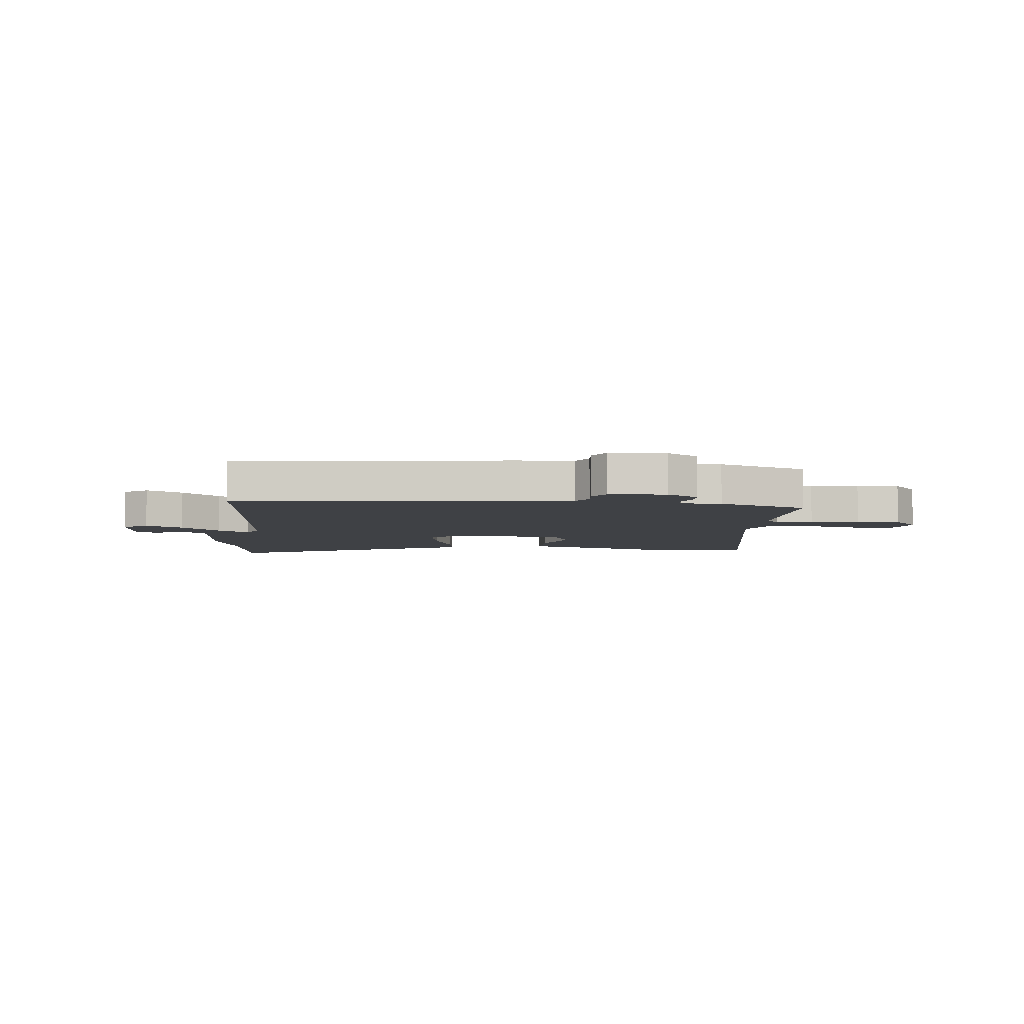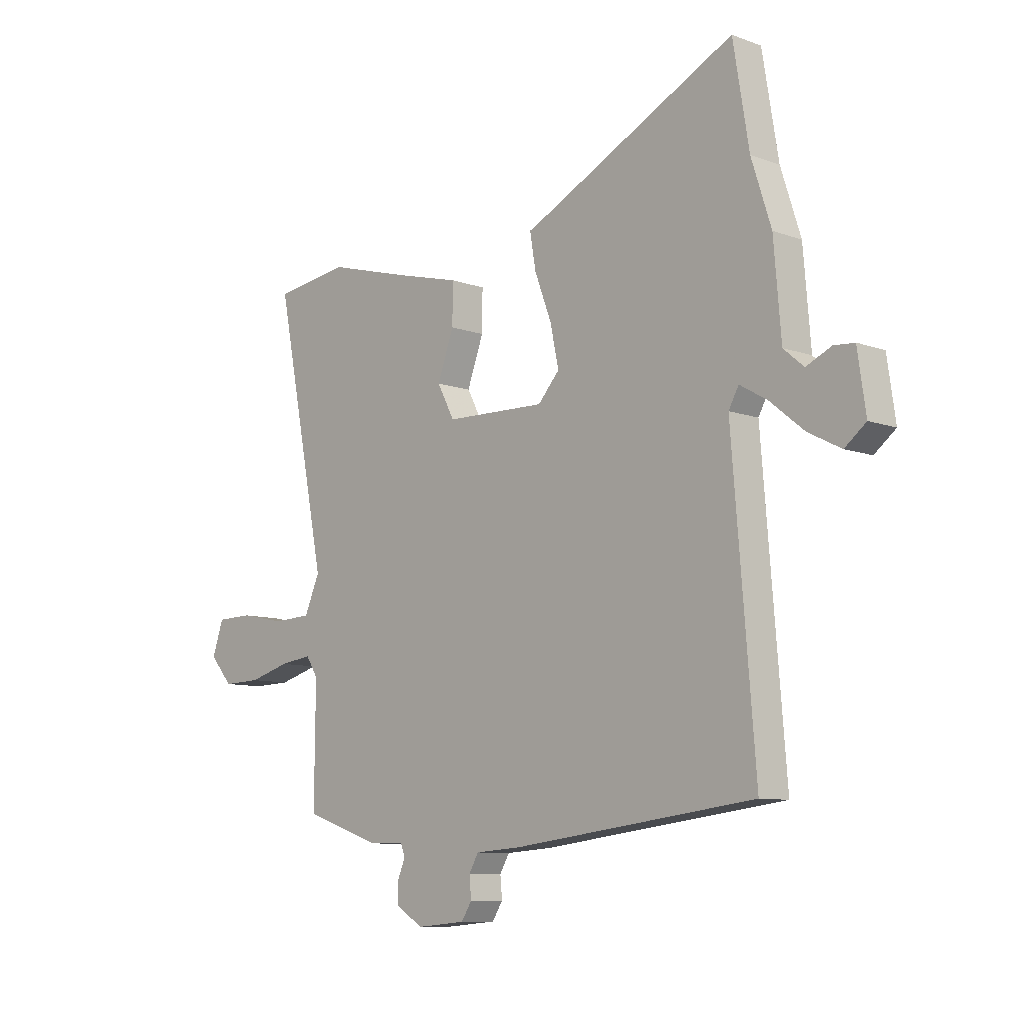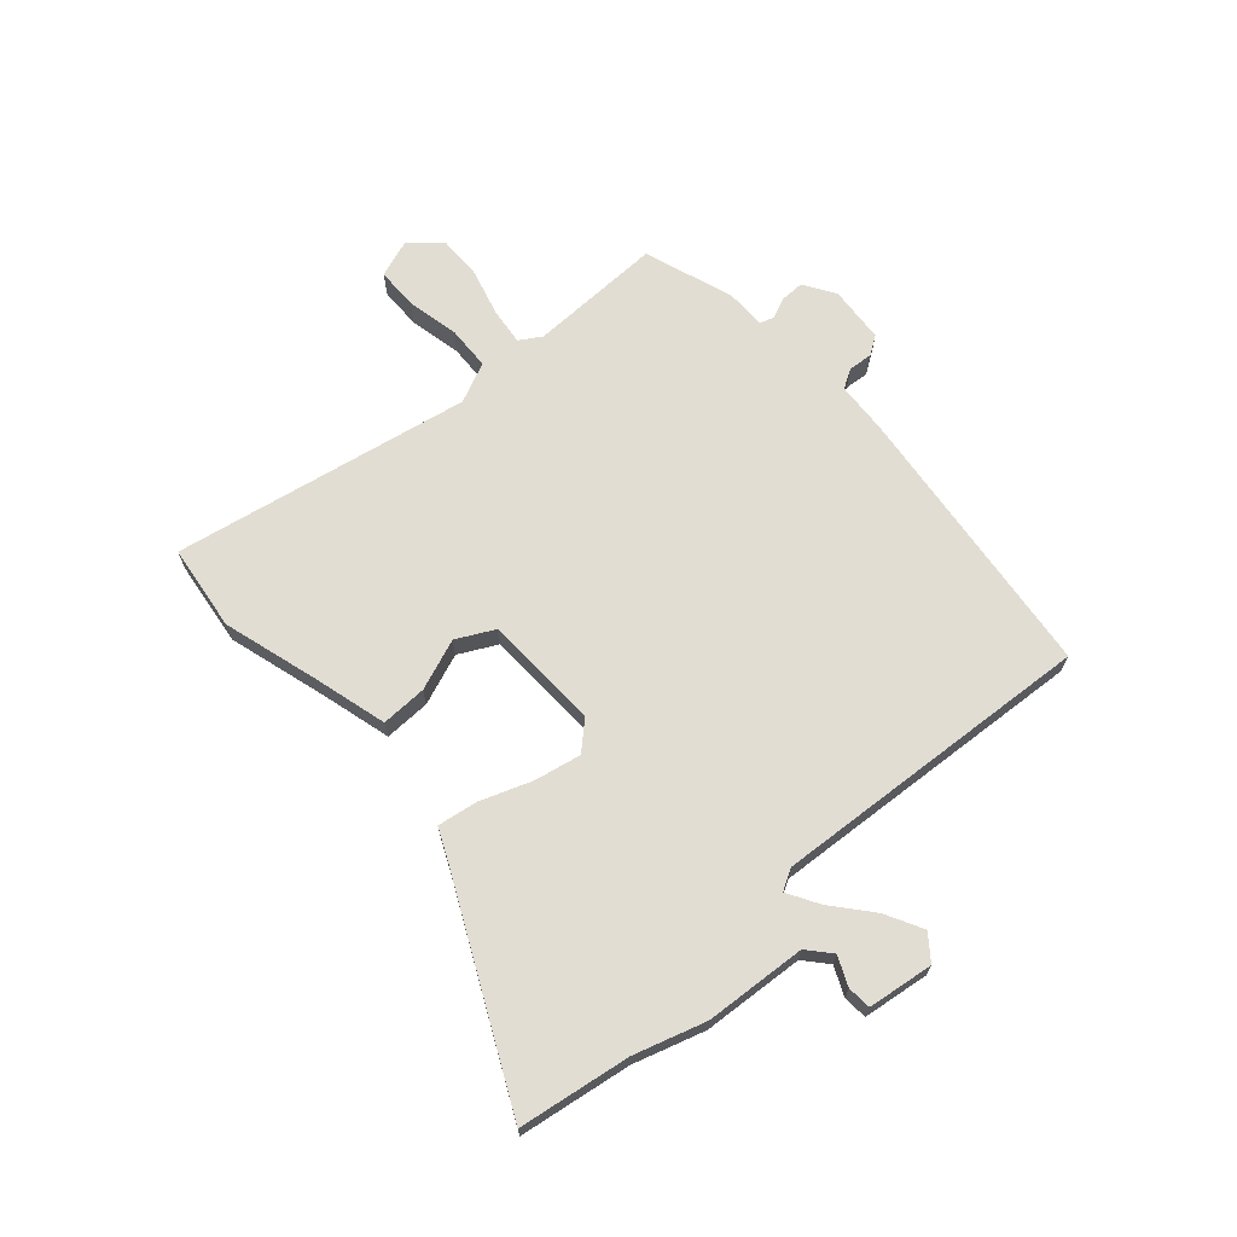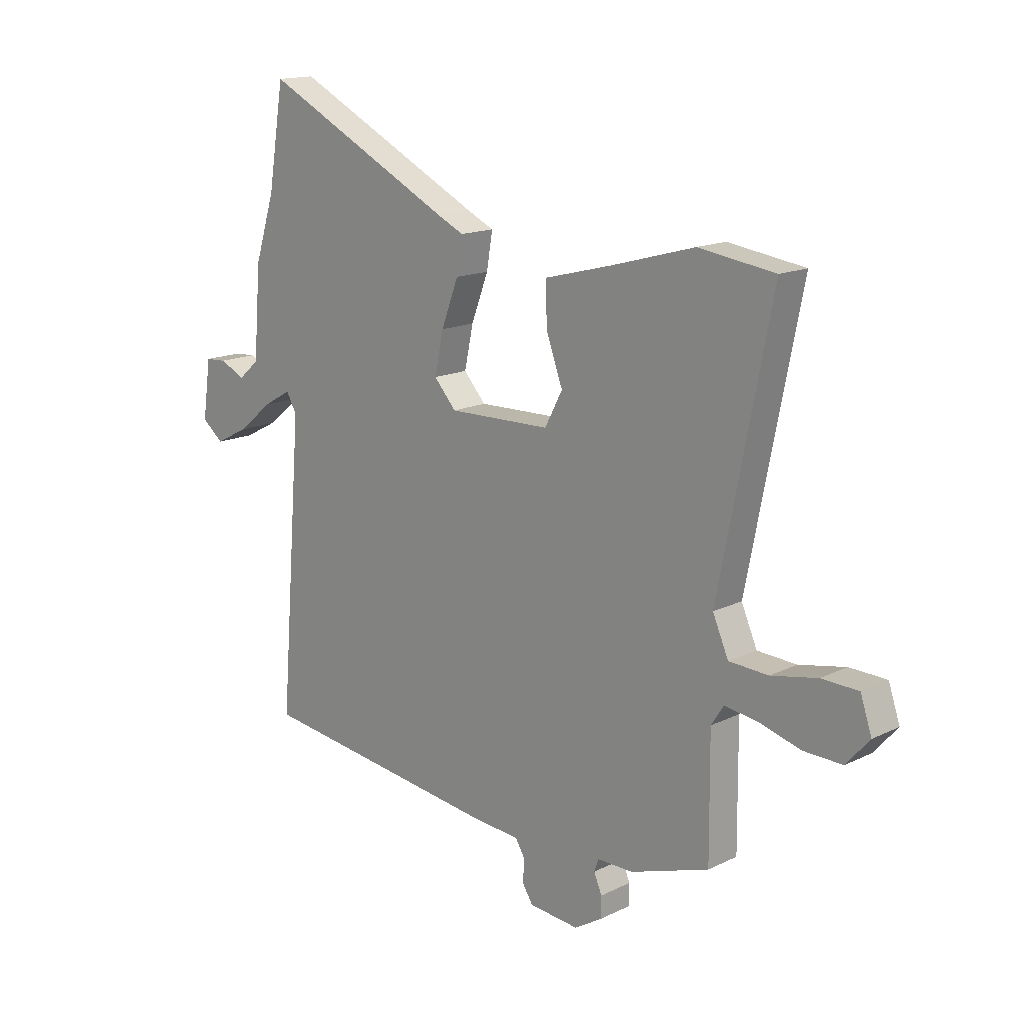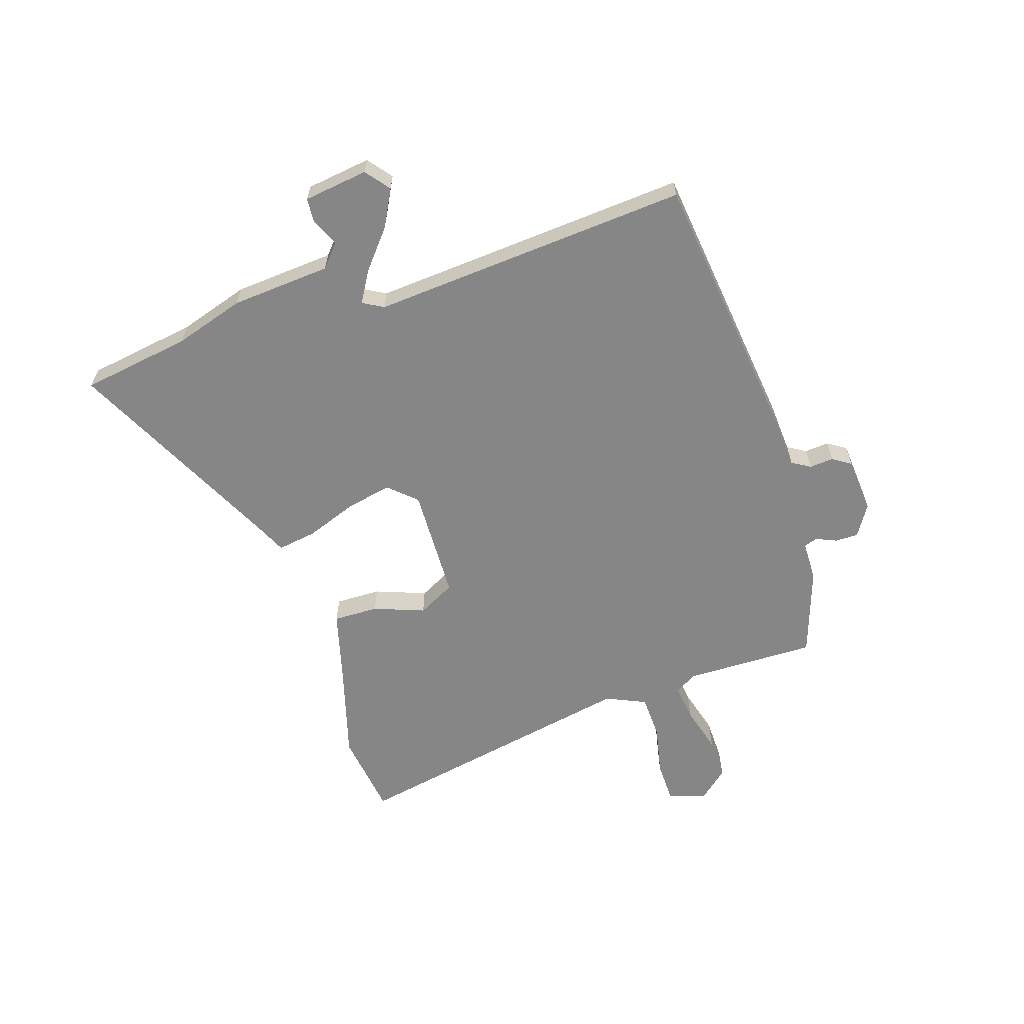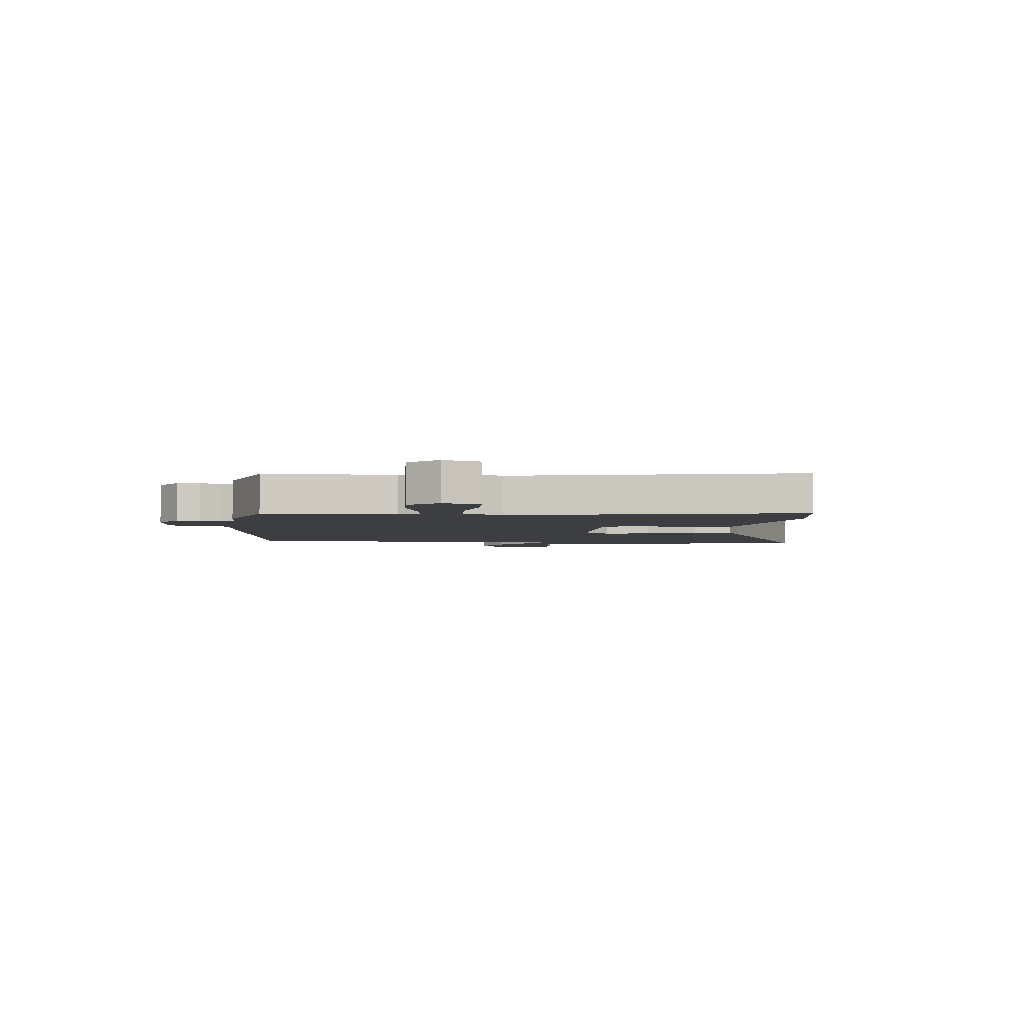
<metadata>
{"format":"obj","ext":"obj","renderer":"f3d","projection":"perspective","resolution":1024,"background":"white","views":[{"elev":-5.6,"azim":173.3,"up":"+Y"},{"elev":-9.2,"azim":46.0,"up":"+Z"},{"elev":68.3,"azim":47.8,"up":"+Y"},{"elev":15.4,"azim":-135.7,"up":"+Z"},{"elev":-62.0,"azim":107.6,"up":"+Y"},{"elev":-3.6,"azim":-95.5,"up":"+Y"}]}
</metadata>
<code>
v -0.525 0.07 -0.481
v -0.523 0.07 -0.239
v -0.548 0.07 -0.2
v -0.615 0.07 -0.209
v -0.7 0.07 -0.233
v -0.779 0.07 -0.235
v -0.826 0.07 -0.181
v -0.803 0.07 -0.113
v -0.728 0.07 -0.111
v -0.634 0.07 -0.13
v -0.554 0.07 -0.126
v -0.522 0.07 -0.053
v -0.629 0.07 0.482
v -0.474 0.07 0.504
v -0.302 0.07 0.456
v -0.167 0.07 0.421
v -0.168 0.07 0.338
v -0.202 0.07 0.245
v -0.166 0.07 0.177
v 0.043 0.07 0.172
v 0.088 0.07 0.222
v 0.07 0.07 0.306
v 0.035 0.07 0.398
v 0.023 0.07 0.47
v 0.078 0.07 0.496
v 0.469 0.07 0.692
v 0.502 0.07 0.491
v 0.543 0.07 0.363
v 0.558 0.07 0.18
v 0.6 0.07 0.144
v 0.652 0.07 0.168
v 0.695 0.07 0.165
v 0.712 0.07 0.047
v 0.668 0.07 0.012
v 0.6 0.07 0.047
v 0.529 0.07 0.105
v 0.472 0.07 0.138
v 0.451 0.07 0.1
v 0.498 0.07 -0.484
v -0.005 0.07 -0.547
v -0.101 0.07 -0.554
v -0.121 0.07 -0.588
v -0.117 0.07 -0.632
v -0.139 0.07 -0.666
v -0.241 0.07 -0.675
v -0.298 0.07 -0.64
v -0.298 0.07 -0.598
v -0.282 0.07 -0.56
v -0.291 0.07 -0.535
v -0.364 0.07 -0.535
v -0.525 0 -0.481
v -0.523 0 -0.239
v -0.548 0 -0.2
v -0.615 0 -0.209
v -0.7 0 -0.233
v -0.779 0 -0.235
v -0.826 0 -0.181
v -0.803 0 -0.113
v -0.728 0 -0.111
v -0.634 0 -0.13
v -0.554 0 -0.126
v -0.522 0 -0.053
v -0.629 0 0.482
v -0.474 0 0.504
v -0.302 0 0.456
v -0.167 0 0.421
v -0.168 0 0.338
v -0.202 0 0.245
v -0.166 0 0.177
v 0.043 0 0.172
v 0.088 0 0.222
v 0.07 0 0.306
v 0.035 0 0.398
v 0.023 0 0.47
v 0.078 0 0.496
v 0.469 0 0.692
v 0.502 0 0.491
v 0.543 0 0.363
v 0.558 0 0.18
v 0.6 0 0.144
v 0.652 0 0.168
v 0.695 0 0.165
v 0.712 0 0.047
v 0.668 0 0.012
v 0.6 0 0.047
v 0.529 0 0.105
v 0.472 0 0.138
v 0.451 0 0.1
v 0.498 0 -0.484
v -0.005 0 -0.547
v -0.101 0 -0.554
v -0.121 0 -0.588
v -0.117 0 -0.632
v -0.139 0 -0.666
v -0.241 0 -0.675
v -0.298 0 -0.64
v -0.298 0 -0.598
v -0.282 0 -0.56
v -0.291 0 -0.535
v -0.364 0 -0.535
f 49 50 1 2
f 46 47 48
f 45 46 48
f 44 45 48
f 43 44 48
f 42 43 48
f 41 42 48 49
f 49 2 3
f 41 49 3
f 40 41 3
f 39 40 3
f 38 39 3
f 34 35 36
f 33 34 36
f 32 33 36
f 31 32 36
f 30 31 36
f 29 30 36 37
f 27 28 29 37
f 27 37 38
f 26 27 38
f 25 26 38
f 24 25 38
f 23 24 38
f 22 23 38
f 15 16 17 18
f 14 15 18
f 13 14 18
f 12 13 18
f 11 12 18 19
f 8 9 10
f 7 8 10
f 6 7 10
f 5 6 10
f 4 5 10
f 4 10 11
f 11 19 20
f 4 11 20
f 3 4 20
f 21 22 38
f 20 21 38
f 3 20 38
f 52 51 100 99
f 98 97 96
f 98 96 95
f 98 95 94
f 98 94 93
f 98 93 92
f 99 98 92 91
f 53 52 99
f 53 99 91
f 53 91 90
f 53 90 89
f 53 89 88
f 86 85 84
f 86 84 83
f 86 83 82
f 86 82 81
f 86 81 80
f 87 86 80 79
f 87 79 78 77
f 88 87 77
f 88 77 76
f 88 76 75
f 88 75 74
f 88 74 73
f 88 73 72
f 68 67 66 65
f 68 65 64
f 68 64 63
f 68 63 62
f 69 68 62 61
f 60 59 58
f 60 58 57
f 60 57 56
f 60 56 55
f 60 55 54
f 61 60 54
f 70 69 61
f 70 61 54
f 70 54 53
f 88 72 71
f 88 71 70
f 88 70 53
f 1 51 52 2
f 2 52 53 3
f 3 53 54 4
f 4 54 55 5
f 5 55 56 6
f 6 56 57 7
f 7 57 58 8
f 8 58 59 9
f 9 59 60 10
f 10 60 61 11
f 11 61 62 12
f 12 62 63 13
f 13 63 64 14
f 14 64 65 15
f 15 65 66 16
f 16 66 67 17
f 17 67 68 18
f 18 68 69 19
f 19 69 70 20
f 20 70 71 21
f 21 71 72 22
f 22 72 73 23
f 23 73 74 24
f 24 74 75 25
f 25 75 76 26
f 26 76 77 27
f 27 77 78 28
f 28 78 79 29
f 29 79 80 30
f 30 80 81 31
f 31 81 82 32
f 32 82 83 33
f 33 83 84 34
f 34 84 85 35
f 35 85 86 36
f 36 86 87 37
f 37 87 88 38
f 38 88 89 39
f 39 89 90 40
f 40 90 91 41
f 41 91 92 42
f 42 92 93 43
f 43 93 94 44
f 44 94 95 45
f 45 95 96 46
f 46 96 97 47
f 47 97 98 48
f 48 98 99 49
f 49 99 100 50
f 50 100 51 1

</code>
